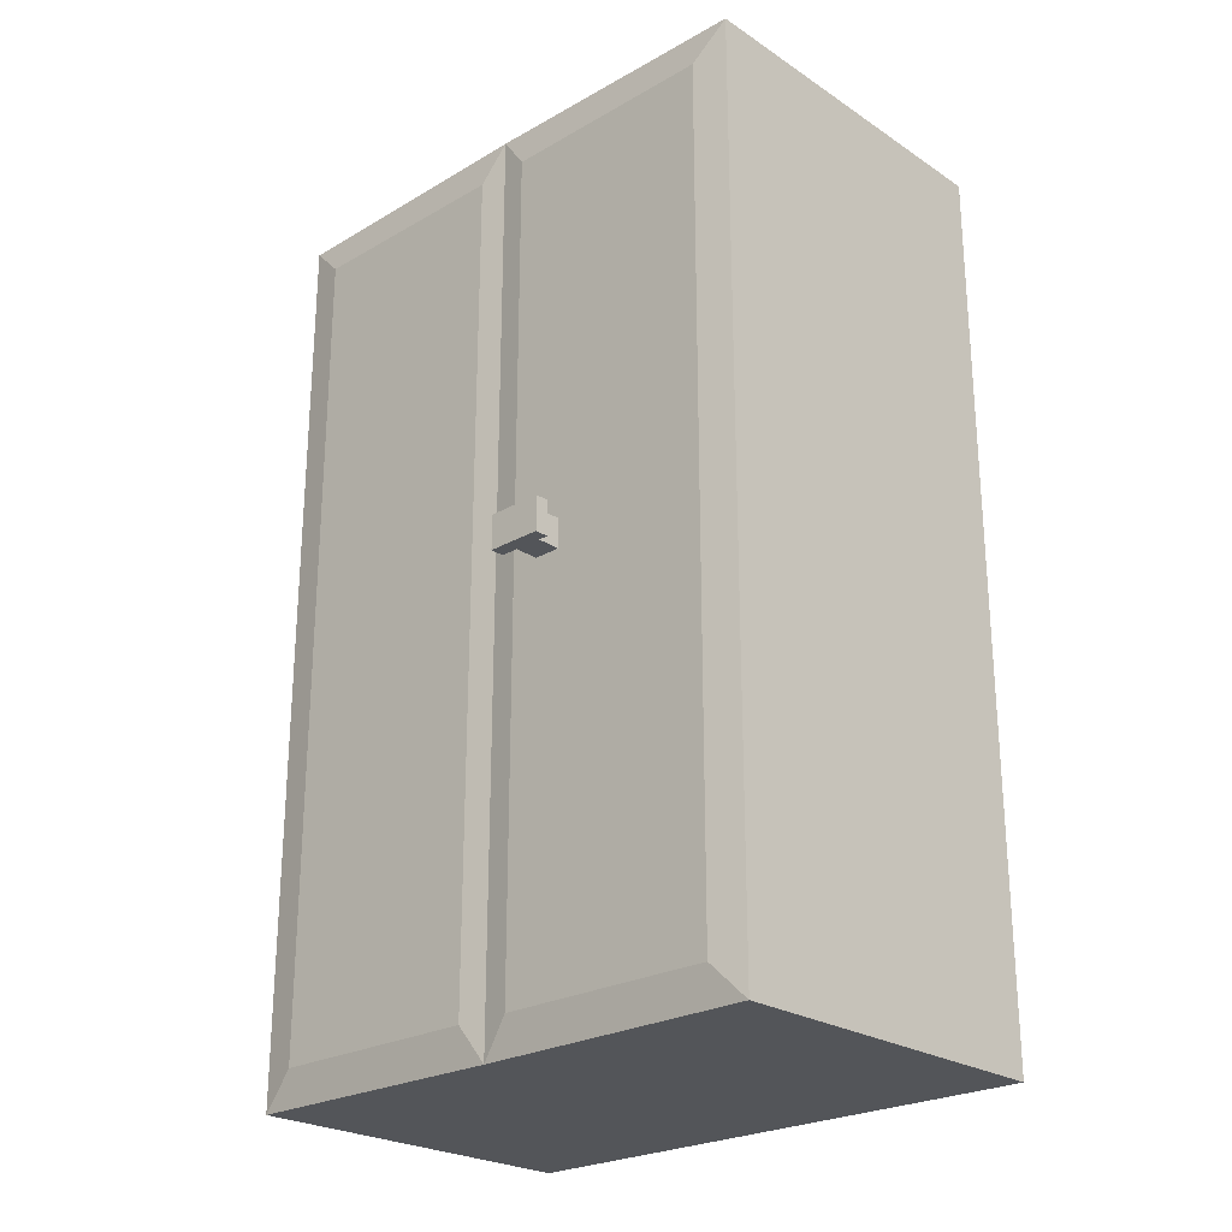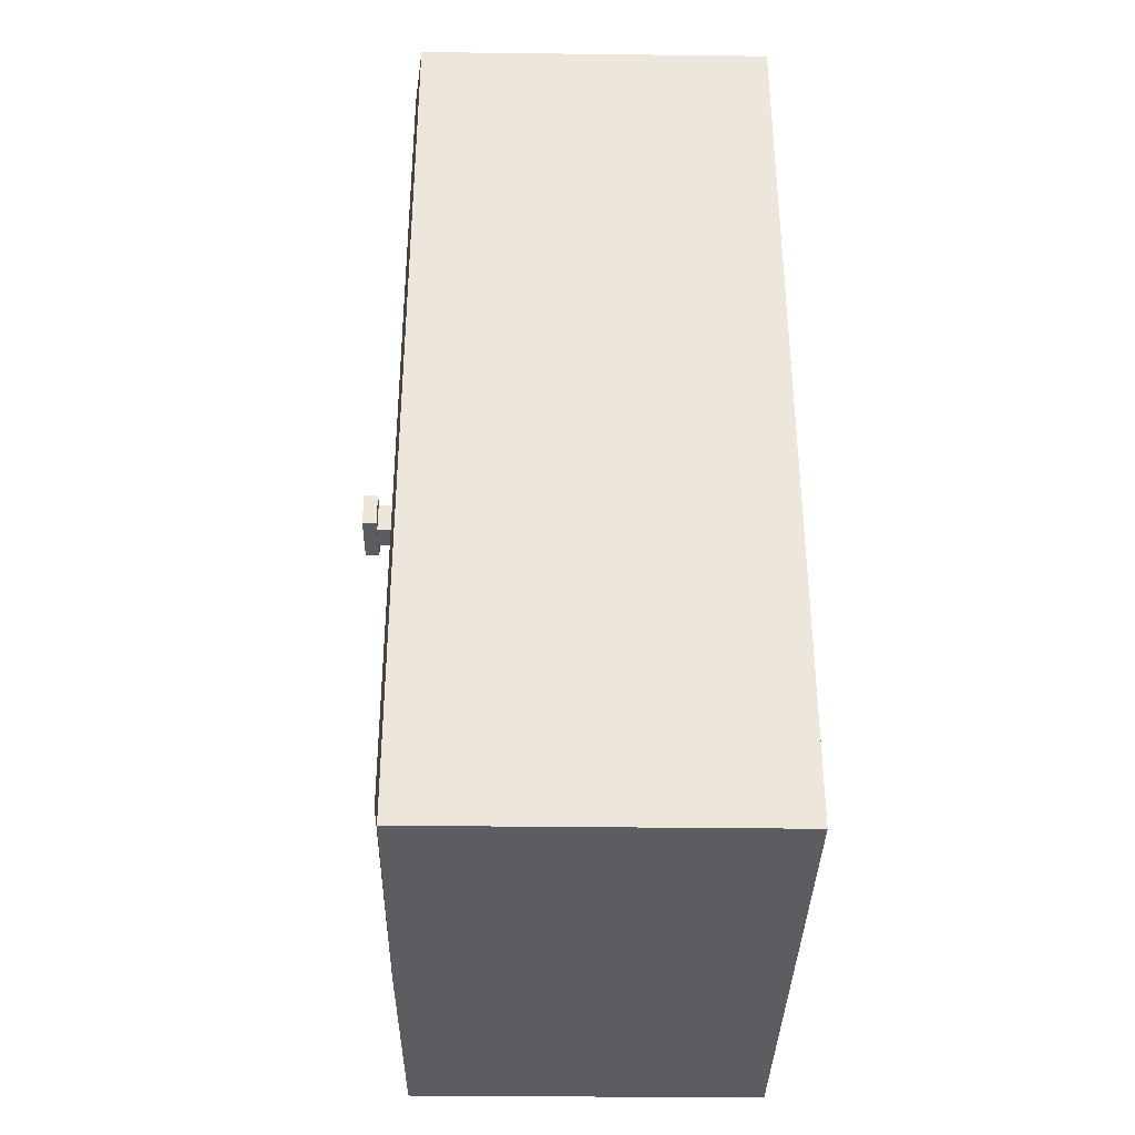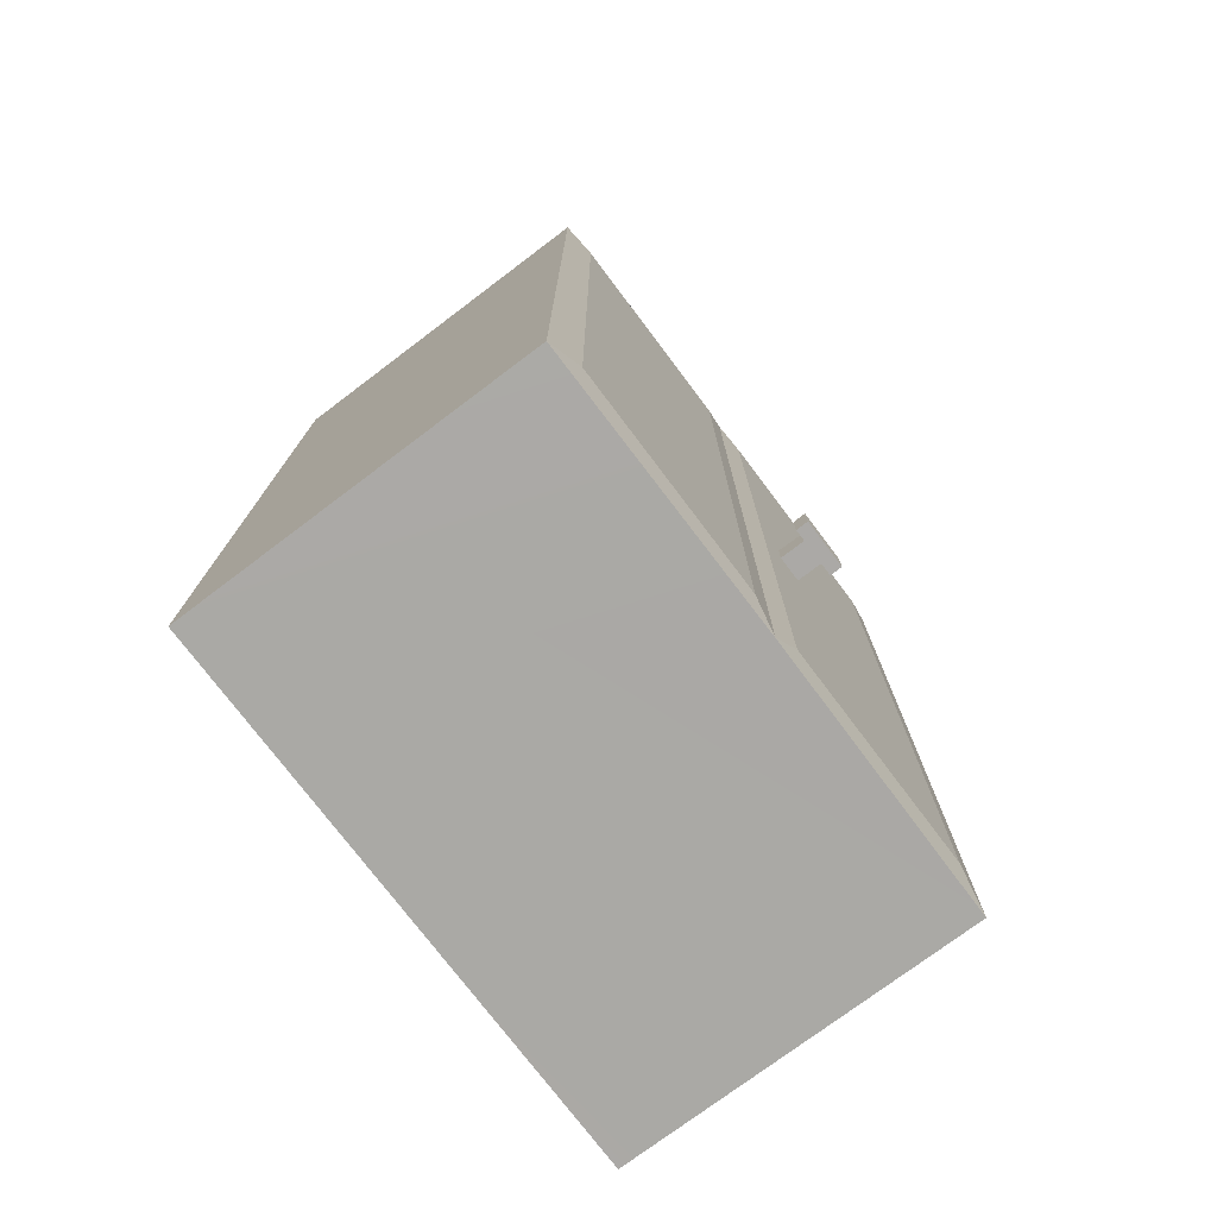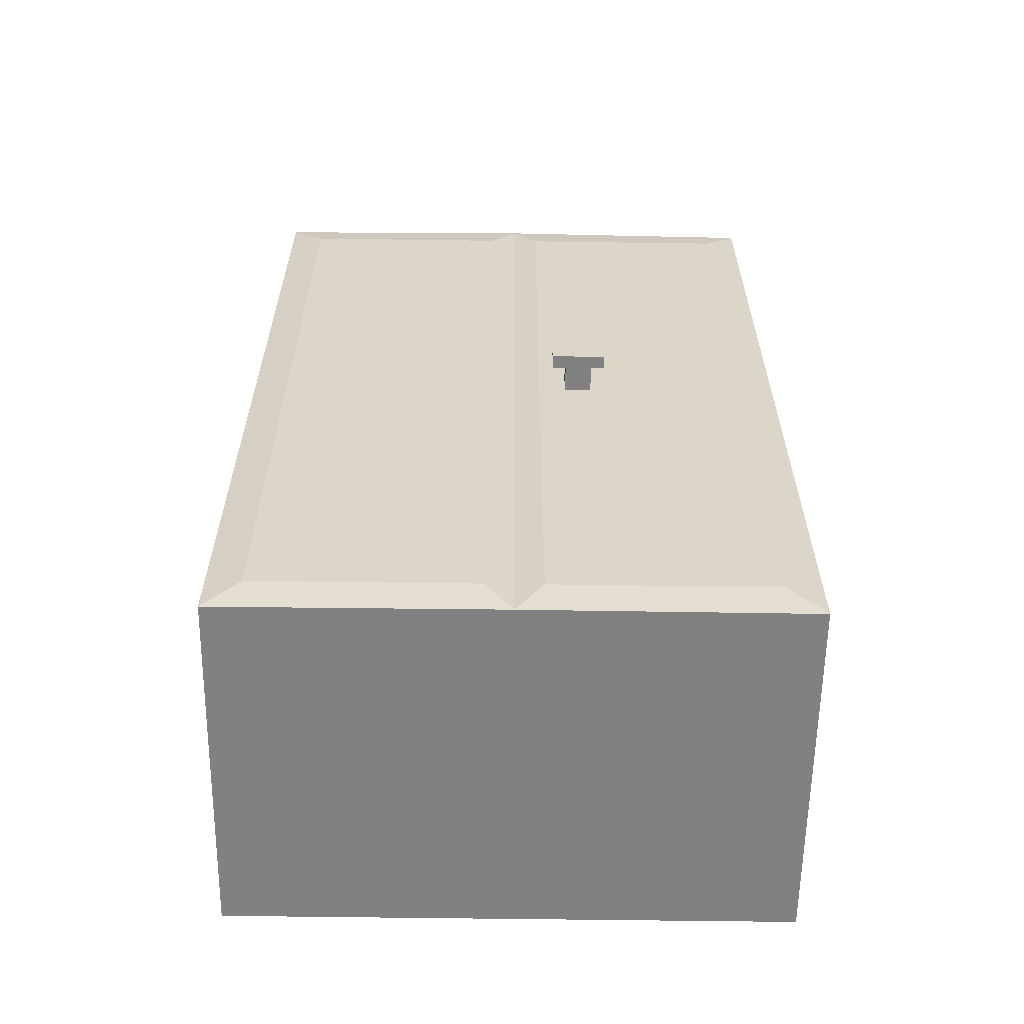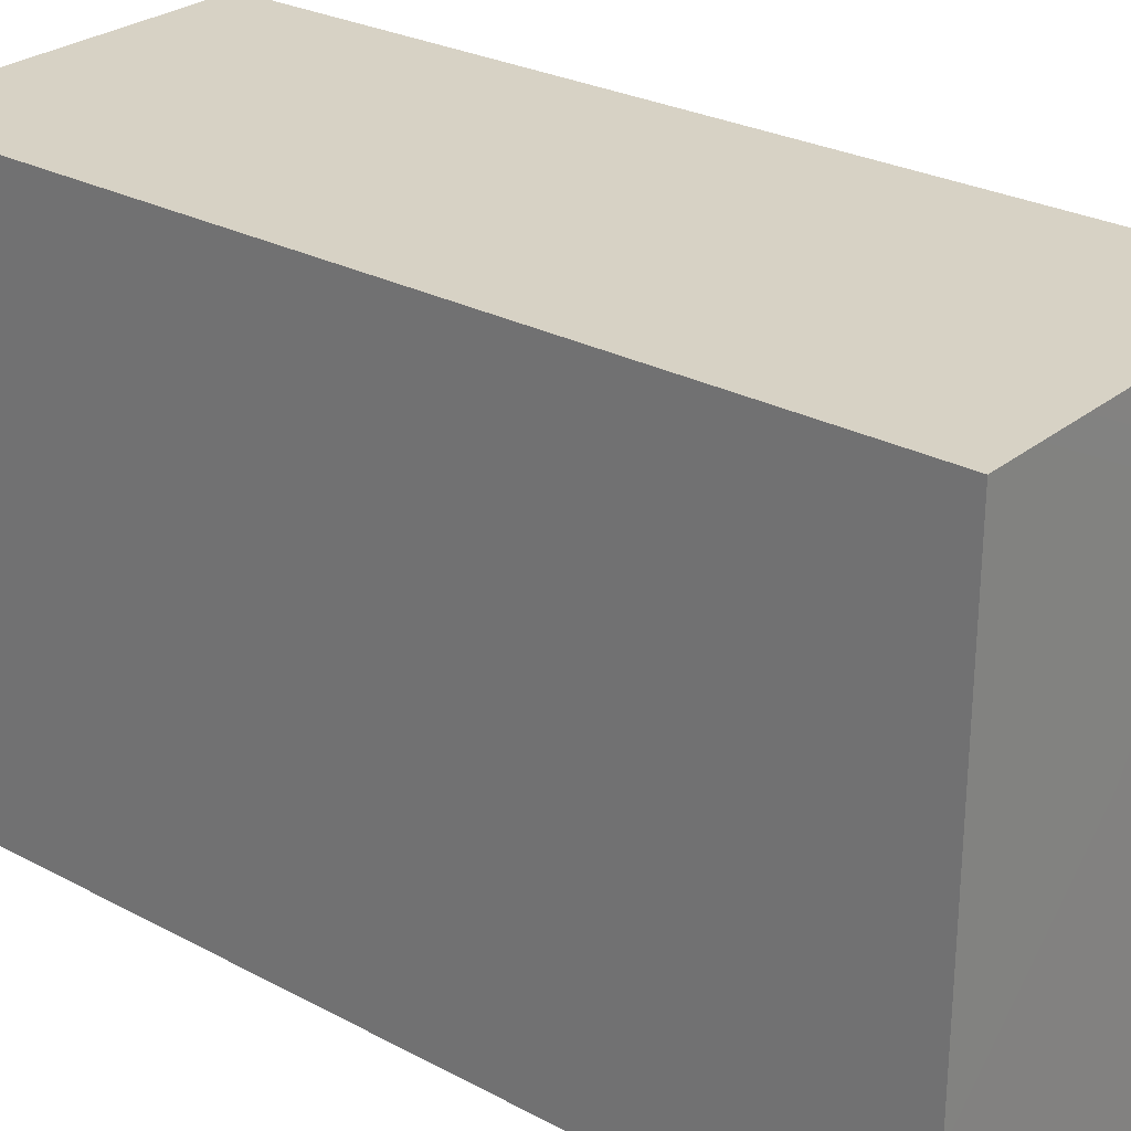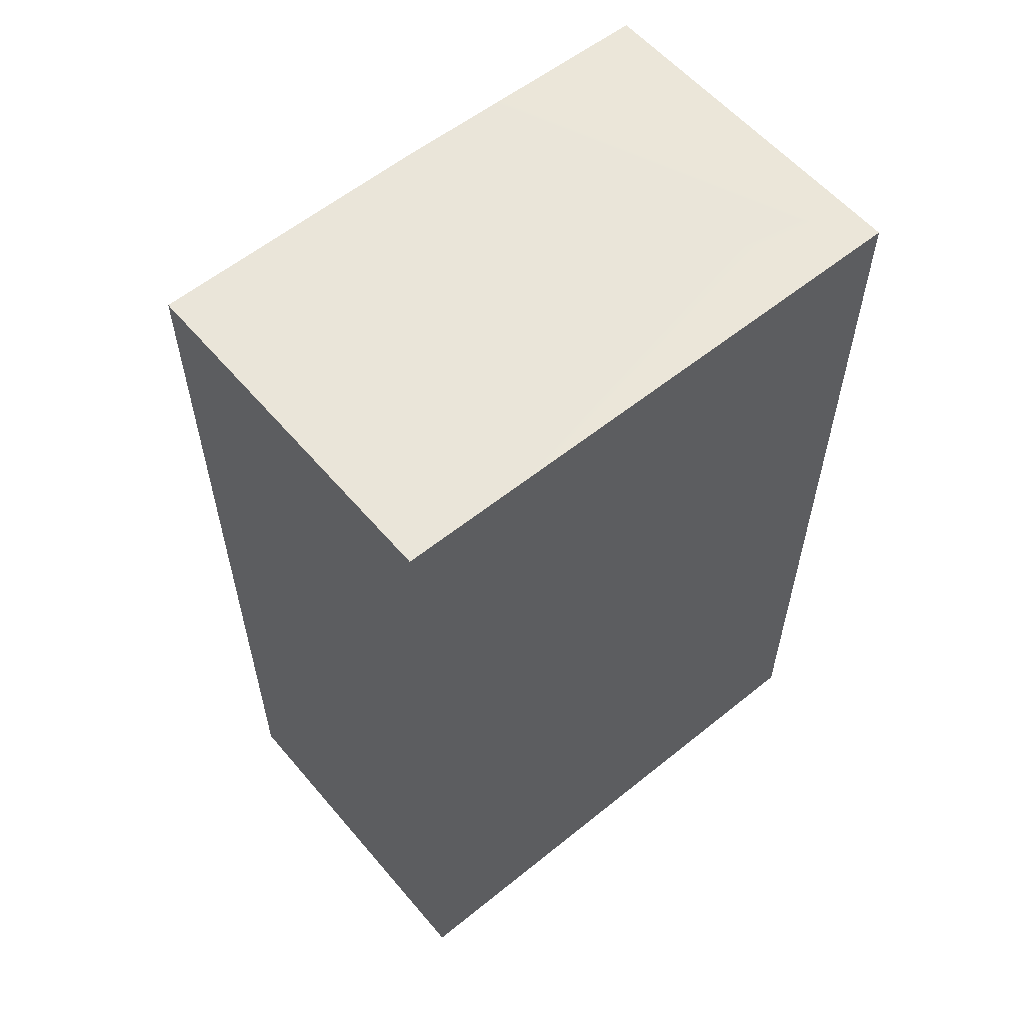
<metadata>
{"format":"obj","ext":"obj","renderer":"f3d","projection":"perspective","resolution":1024,"background":"white","views":[{"elev":-24.5,"azim":133.2,"up":"+Y"},{"elev":-35.4,"azim":179.1,"up":"+Y"},{"elev":-75.5,"azim":37.0,"up":"+Y"},{"elev":-60.5,"azim":89.2,"up":"+Y"},{"elev":27.2,"azim":-50.6,"up":"+Z"},{"elev":57.7,"azim":-129.9,"up":"+Y"}]}
</metadata>
<code>
v  -13.08 -0.5774 20.58
v  -13.08 -0.5774 -20.58
v  13.08 -0.5774 -20.58
v  13.21 -0.7071 -0
v  13.08 -0.5774 20.58
v  -13.08 65.58 20.58
v  13.08 65.58 20.58
v  13.21 65.71 -0
v  13.08 65.58 -20.58
v  -13.08 65.58 -20.58
v  13.5 2 2
v  13.5 2 18
v  13.5 63 2
v  13.5 63 18
v  13.5 2 -18
v  13.5 2 -2
v  13.5 63 -18
v  13.5 63 -2
v  12.5 0 -20
v  -12.5 0 -20
v  -12.5 0 20
v  12.5 0 -0
v  12.5 0 20
v  12.5 65 -0
v  12.5 65 20
v  -12.5 65 20
v  12.5 65 -20
v  -12.5 65 -20
v  12.5 2 2
v  12.5 2 18
v  12.5 63 2
v  12.5 63 18
v  12.5 2 -18
v  12.5 2 -2
v  12.5 63 -18
v  12.5 63 -2
g Box001
f 1 2 3 4
f 1 4 5
f 6 7 8 9
f 6 9 10
f 1 5 7 6
f 3 2 10 9
f 2 1 6 10
f 5 4 11 12
f 4 8 13 11
f 8 7 14 13
f 7 5 12 14
f 4 3 15 16
f 3 9 17 15
f 9 8 18 17
f 8 4 16 18
f 19 20 21 22
f 23 22 21
f 24 25 26 27
f 28 27 26
f 25 23 21 26
f 28 20 19 27
f 26 21 20 28
f 29 22 23 30
f 31 24 22 29
f 32 25 24 31
f 30 23 25 32
f 33 19 22 34
f 35 27 19 33
f 36 24 27 35
f 34 22 24 36
f 12 11 29 30
f 11 13 31 29
f 13 14 32 31
f 14 12 30 32
f 16 15 33 34
f 15 17 35 33
f 17 18 36 35
f 18 16 34 36
v  16.5 33.76 -3.036
v  16.5 31.24 -3.036
v  16.5 31.24 -7.036
v  16.5 33.76 -7.036
v  13.5 31.43 -6.036
v  13.5 31.43 -4.036
v  13.5 2 -2
v  13.5 2 -18
v  13.5 33.57 -6.036
v  13.5 63 -18
v  13.5 33.57 -4.036
v  13.5 63 -2
v  12.5 31.43 -6.036
v  12.5 31.43 -4.036
v  12.5 33.57 -4.036
v  12.5 33.57 -6.036
v  12.5 2 -2
v  12.5 2 -18
v  12.5 63 -18
v  12.5 63 -2
v  15.5 33.57 -6.036
v  15.5 31.43 -6.036
v  15.5 33.57 -4.036
v  15.5 31.43 -4.036
v  15.5 33.76 -7.036
v  15.5 31.24 -7.036
v  15.5 33.76 -3.036
v  15.5 31.24 -3.036
g Door2
f 37 38 39 40
f 41 42 43 44
f 45 41 44 46
f 47 45 46 48
f 42 47 48 43
f 49 50 51 52
f 53 50 49 54
f 54 49 52 55
f 55 52 51 56
f 56 51 50 53
f 53 54 44 43
f 54 55 46 44
f 55 56 48 46
f 56 53 43 48
f 41 45 57 58
f 45 47 59 57
f 47 42 60 59
f 42 41 58 60
f 58 57 61 62
f 57 59 63 61
f 59 60 64 63
f 60 58 62 64
f 62 61 40 39
f 61 63 37 40
f 63 64 38 37
f 64 62 39 38
v  13.5 2 2
v  13.5 63 2
v  13.5 63 18
v  13.5 2 18
v  12.5 63 18
v  12.5 63 2
v  12.5 2 2
v  12.5 2 18
g Door1
f 65 66 67 68
f 69 70 71 72
f 66 65 71 70
f 67 66 70 69
f 68 67 69 72
f 65 68 72 71
v  -12 11 -20
v  -12 11 20
v  12 11 20
v  12 11 -20
v  12 10 -20
v  12 10 20
v  -12 10 20
v  -12 10 -20
g Plane001
f 73 74 75 76
f 77 78 79 80
f 74 73 80 79
f 73 76 77 80
f 76 75 78 77
f 75 74 79 78
v  -12 31 -20
v  -12 31 20
v  12 31 20
v  12 31 -20
v  12 30 -20
v  12 30 20
v  -12 30 20
v  -12 30 -20
g Plane002
f 81 82 83 84
f 85 86 87 88
f 82 81 88 87
f 81 84 85 88
f 84 83 86 85
f 83 82 87 86

</code>
